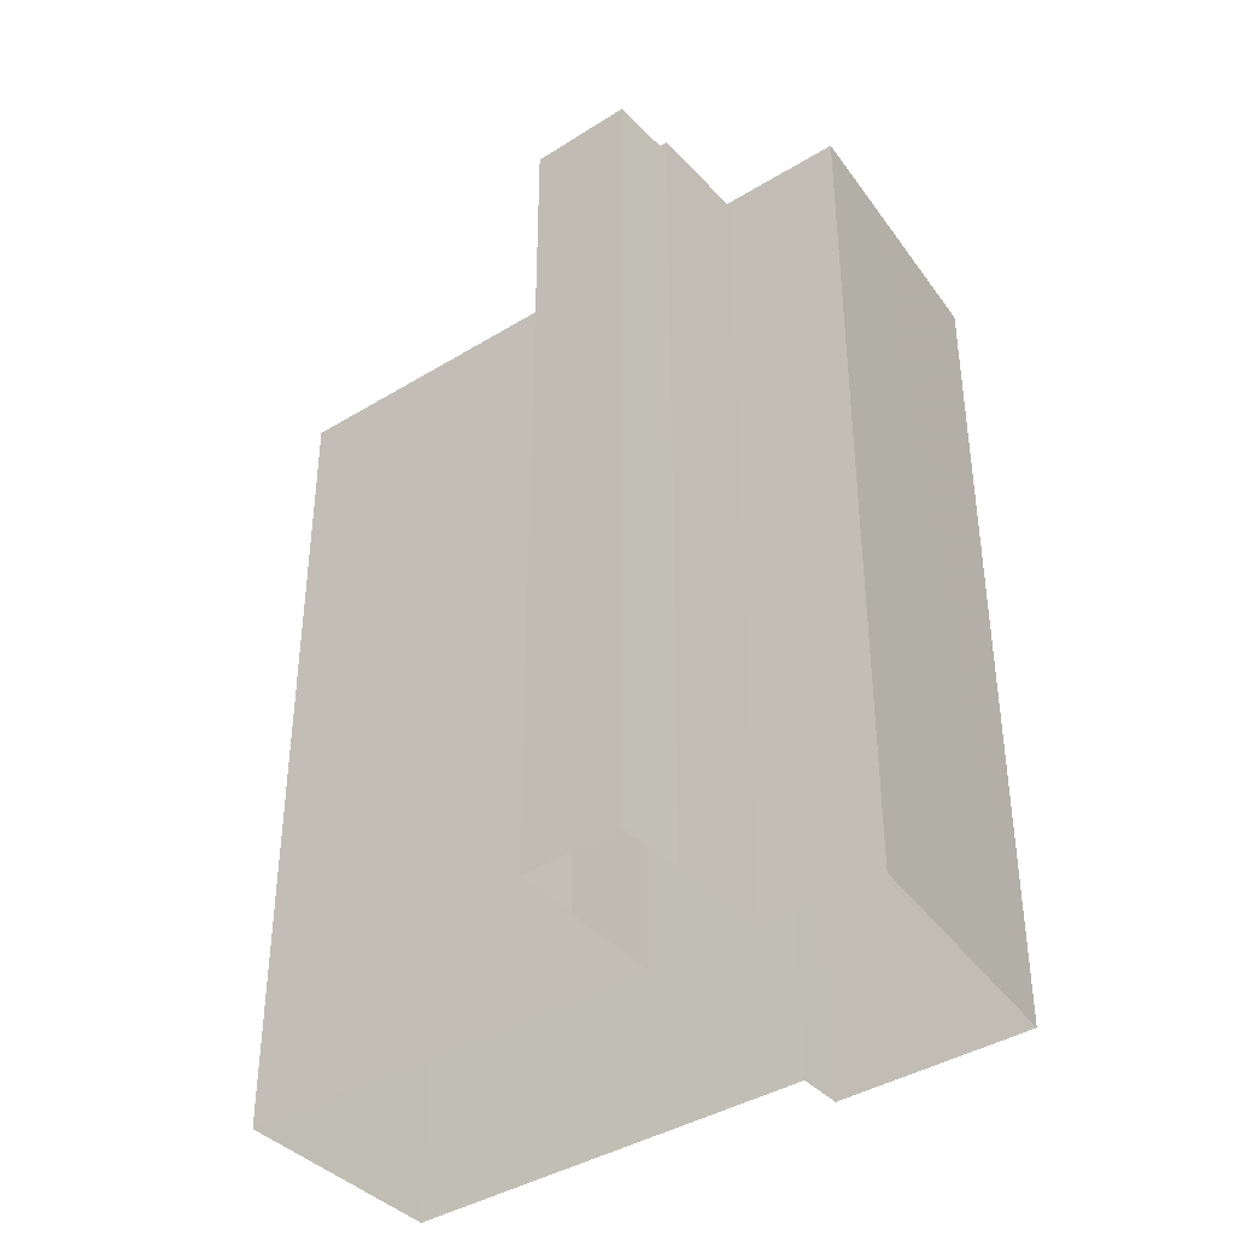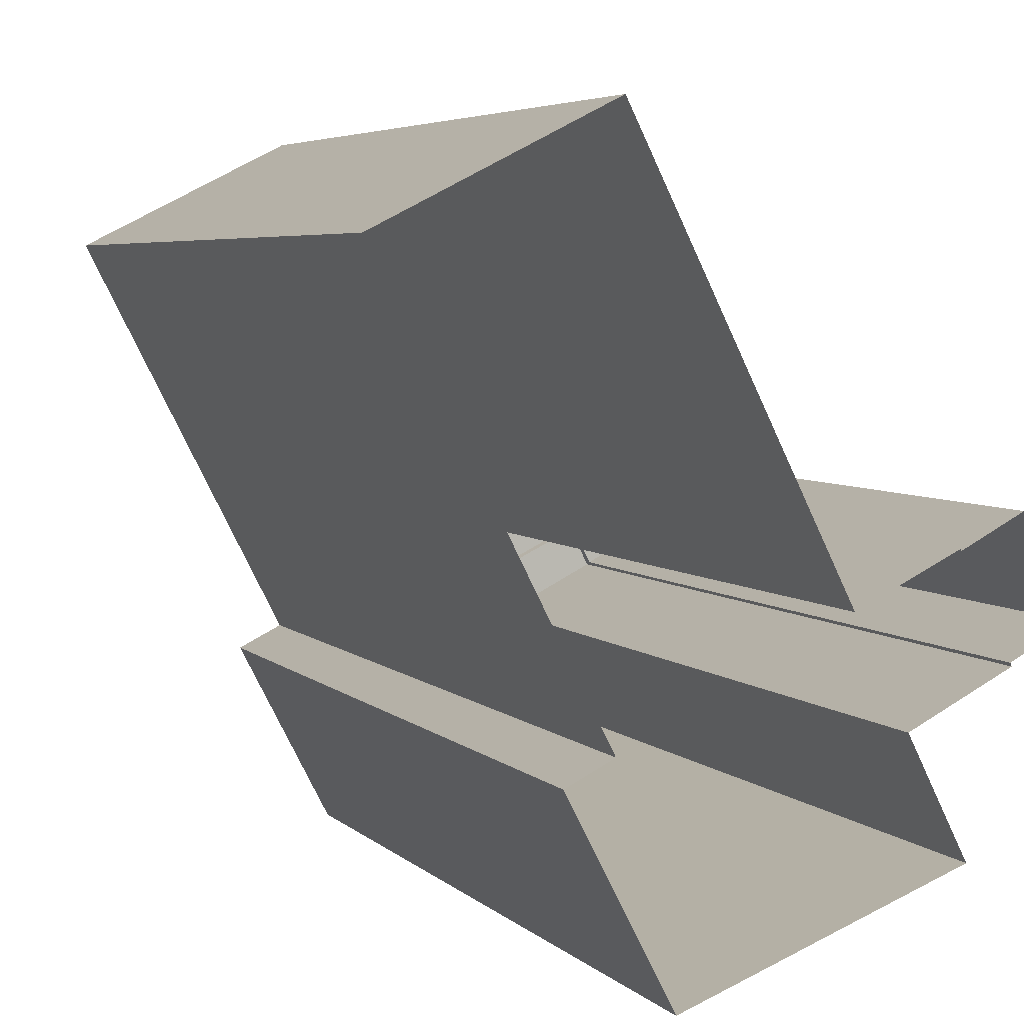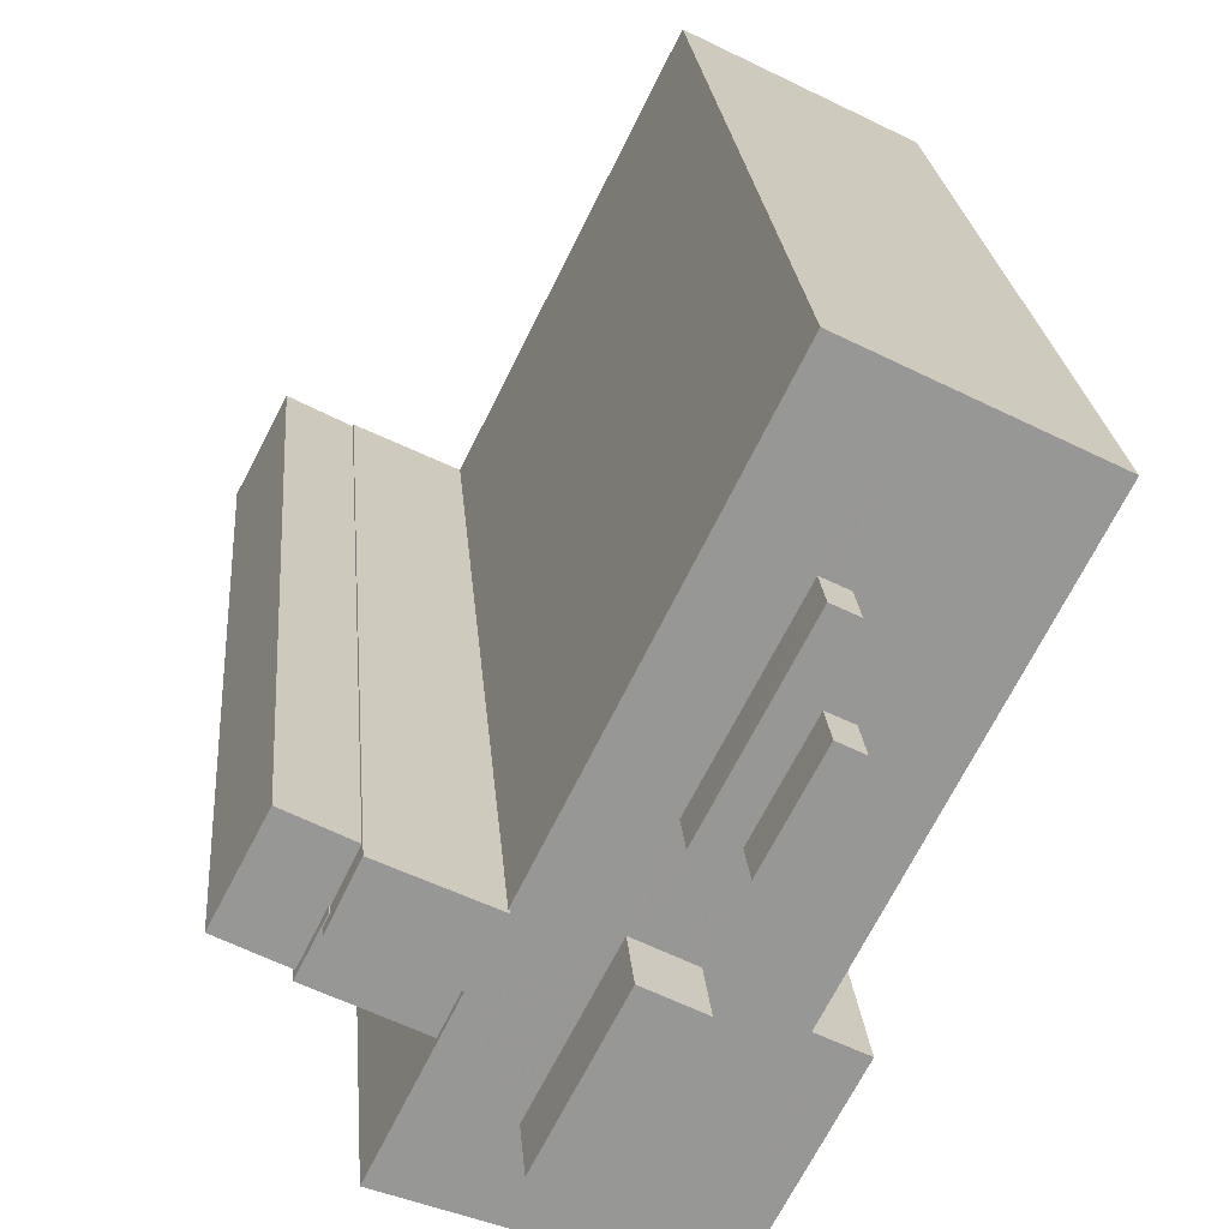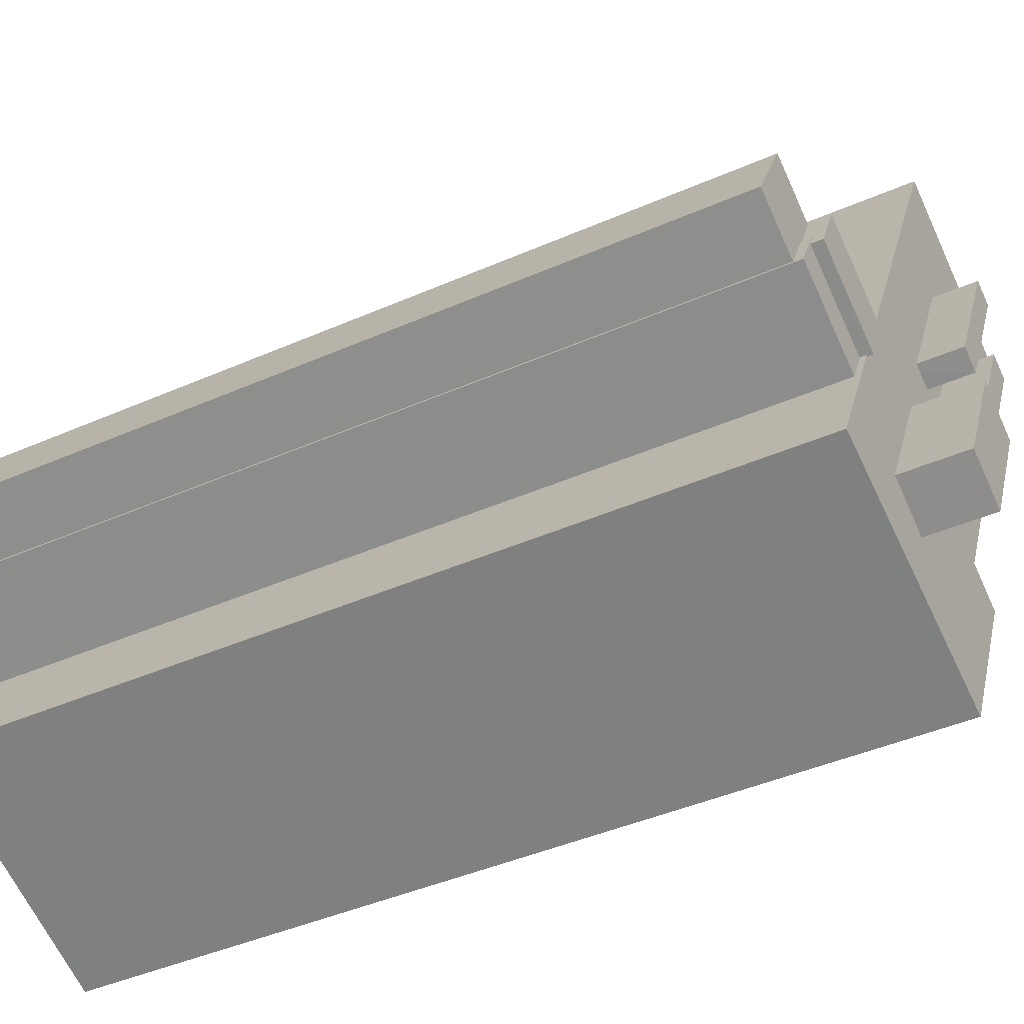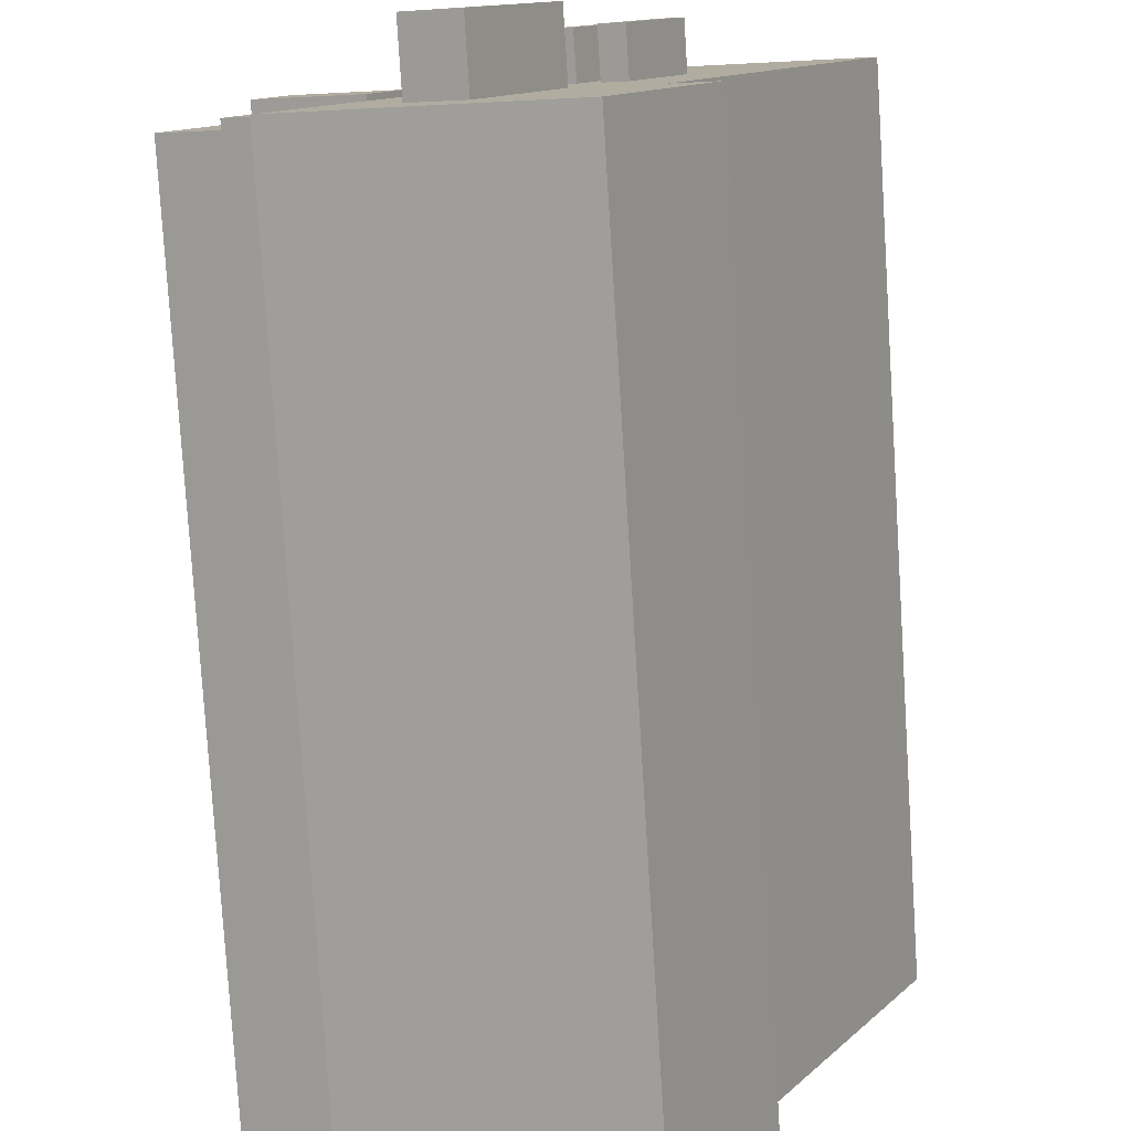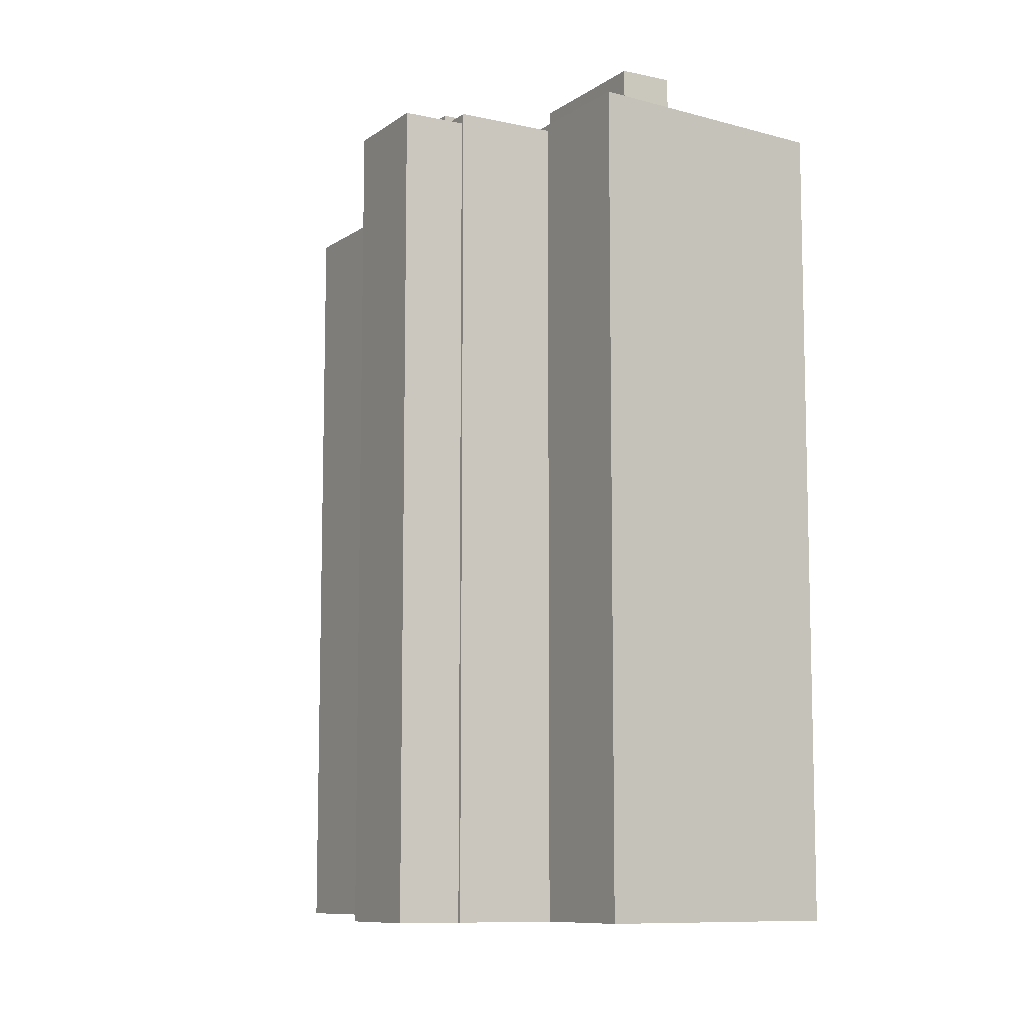
<metadata>
{"format":"obj","ext":"obj","renderer":"f3d","projection":"perspective","resolution":1024,"background":"white","views":[{"elev":-39.5,"azim":-79.2,"up":"+Z"},{"elev":4.9,"azim":158.0,"up":"+Y"},{"elev":22.3,"azim":-4.6,"up":"+Y"},{"elev":-42.8,"azim":-62.3,"up":"+Y"},{"elev":-79.4,"azim":3.6,"up":"+Y"},{"elev":-9.4,"azim":-57.3,"up":"+Z"}]}
</metadata>
<code>
v -5873 -3.598e+04 3.536
v -5880 -3.599e+04 3.532
v -5881 -3.598e+04 3.538
v -5895 -3.599e+04 3.535
v -5893 -3.599e+04 3.536
v -5891 -3.599e+04 3.535
v -5879 -3.599e+04 3.531
v -5882 -3.6e+04 3.529
v -5891 -3.599e+04 3.535
v -5888 -3.599e+04 3.534
v -5892 -3.6e+04 3.532
v -5890 -3.599e+04 3.533
v -5893 -3.599e+04 3.534
v -5893 -3.599e+04 3.534
v -5892 -3.599e+04 34.64
v -5891 -3.599e+04 34.65
v -5892 -3.599e+04 34.64
v -5893 -3.599e+04 34.64
v -5895 -3.599e+04 34.65
v -5893 -3.599e+04 34.65
v -5890 -3.599e+04 34.99
v -5892 -3.599e+04 34.99
v -5893 -3.599e+04 34.99
v -5892 -3.599e+04 34.99
v -5889 -3.599e+04 34.99
v -5892 -3.599e+04 34.99
v -5891 -3.599e+04 35.43
v -5892 -3.599e+04 35.42
v -5889 -3.599e+04 35.42
v -5888 -3.599e+04 35.42
v -5889 -3.6e+04 35.22
v -5888 -3.6e+04 35.22
v -5892 -3.6e+04 35.22
v -5889 -3.599e+04 35.22
v -5878 -3.598e+04 35.23
v -5880 -3.598e+04 35.23
v -5880 -3.598e+04 35.23
v -5881 -3.598e+04 35.23
v -5889 -3.599e+04 35.22
v -5888 -3.599e+04 35.22
v -5888 -3.599e+04 35.22
v -5885 -3.599e+04 35.22
v -5884 -3.599e+04 35.22
v -5883 -3.599e+04 35.22
v -5883 -3.599e+04 35.22
v -5880 -3.598e+04 35.23
v -5876 -3.598e+04 35.23
v -5884 -3.599e+04 35.22
v -5880 -3.599e+04 35.22
v -5882 -3.599e+04 35.22
v -5873 -3.598e+04 35.23
v -5879 -3.599e+04 35.22
v -5879 -3.599e+04 35.22
v -5880 -3.599e+04 35.22
v -5882 -3.6e+04 35.22
v -5886 -3.6e+04 35.22
v -5883 -3.599e+04 35.22
v -5881 -3.599e+04 35.22
v -5881 -3.599e+04 36.96
v -5879 -3.599e+04 36.96
v -5880 -3.599e+04 36.96
v -5882 -3.599e+04 36.96
v -5880 -3.598e+04 36.9
v -5883 -3.599e+04 36.89
v -5880 -3.598e+04 36.9
v -5884 -3.599e+04 36.89
v -5888 -3.6e+04 37.69
v -5883 -3.599e+04 37.69
v -5885 -3.599e+04 37.69
v -5886 -3.6e+04 37.69
f 1 2 3
f 4 5 6
f 2 7 8
f 6 9 10
f 3 2 10
f 11 12 8
f 13 14 12
f 14 4 6
f 12 2 8
f 6 10 12
f 10 2 12
f 14 6 12
f 15 16 17
f 18 17 19
f 17 20 19
f 17 16 20
f 21 22 23
f 23 22 24
f 21 25 22
f 24 22 26
f 27 28 29
f 30 27 29
f 31 32 33
f 33 32 34
f 35 36 37
f 35 38 36
f 34 32 39
f 36 38 40
f 41 39 42
f 43 40 41
f 39 32 42
f 43 42 44
f 43 36 40
f 43 41 42
f 42 45 44
f 46 35 37
f 46 47 35
f 48 45 42
f 49 46 45
f 50 45 48
f 50 49 45
f 47 46 49
f 51 47 52
f 53 54 55
f 51 52 54
f 52 47 49
f 56 32 31
f 55 56 31
f 57 50 48
f 58 50 57
f 52 58 54
f 54 57 56
f 54 56 55
f 58 57 54
f 59 60 61
f 62 59 61
f 63 64 65
f 63 66 64
f 67 68 69
f 67 70 68
f 18 19 4
f 14 18 4
f 19 5 4
f 19 20 5
f 5 20 16
f 6 5 16
f 24 18 23
f 23 18 13
f 24 17 18
f 13 18 14
f 13 21 23
f 13 12 21
f 17 24 26
f 15 17 26
f 6 16 9
f 22 28 26
f 16 15 26
f 9 16 27
f 26 28 27
f 16 26 27
f 27 30 40
f 30 41 40
f 9 27 40
f 10 9 40
f 41 30 29
f 39 41 29
f 34 28 22
f 22 25 34
f 29 28 34
f 39 29 34
f 54 2 1
f 51 54 1
f 53 7 2
f 54 53 2
f 55 8 7
f 53 55 7
f 8 31 11
f 11 31 33
f 55 31 8
f 40 38 3
f 10 40 3
f 34 21 33
f 33 21 11
f 34 25 21
f 11 21 12
f 35 3 38
f 1 3 47
f 51 1 47
f 3 35 47
f 49 61 60
f 52 49 60
f 59 52 60
f 59 58 52
f 50 59 62
f 50 58 59
f 49 50 62
f 61 49 62
f 63 65 37
f 63 37 36
f 65 46 37
f 64 46 65
f 64 45 46
f 64 66 44
f 64 44 45
f 66 43 44
f 36 43 66
f 63 36 66
f 69 68 48
f 69 48 42
f 68 57 48
f 57 68 70
f 56 57 70
f 32 70 67
f 32 56 70
f 67 42 32
f 67 69 42

</code>
